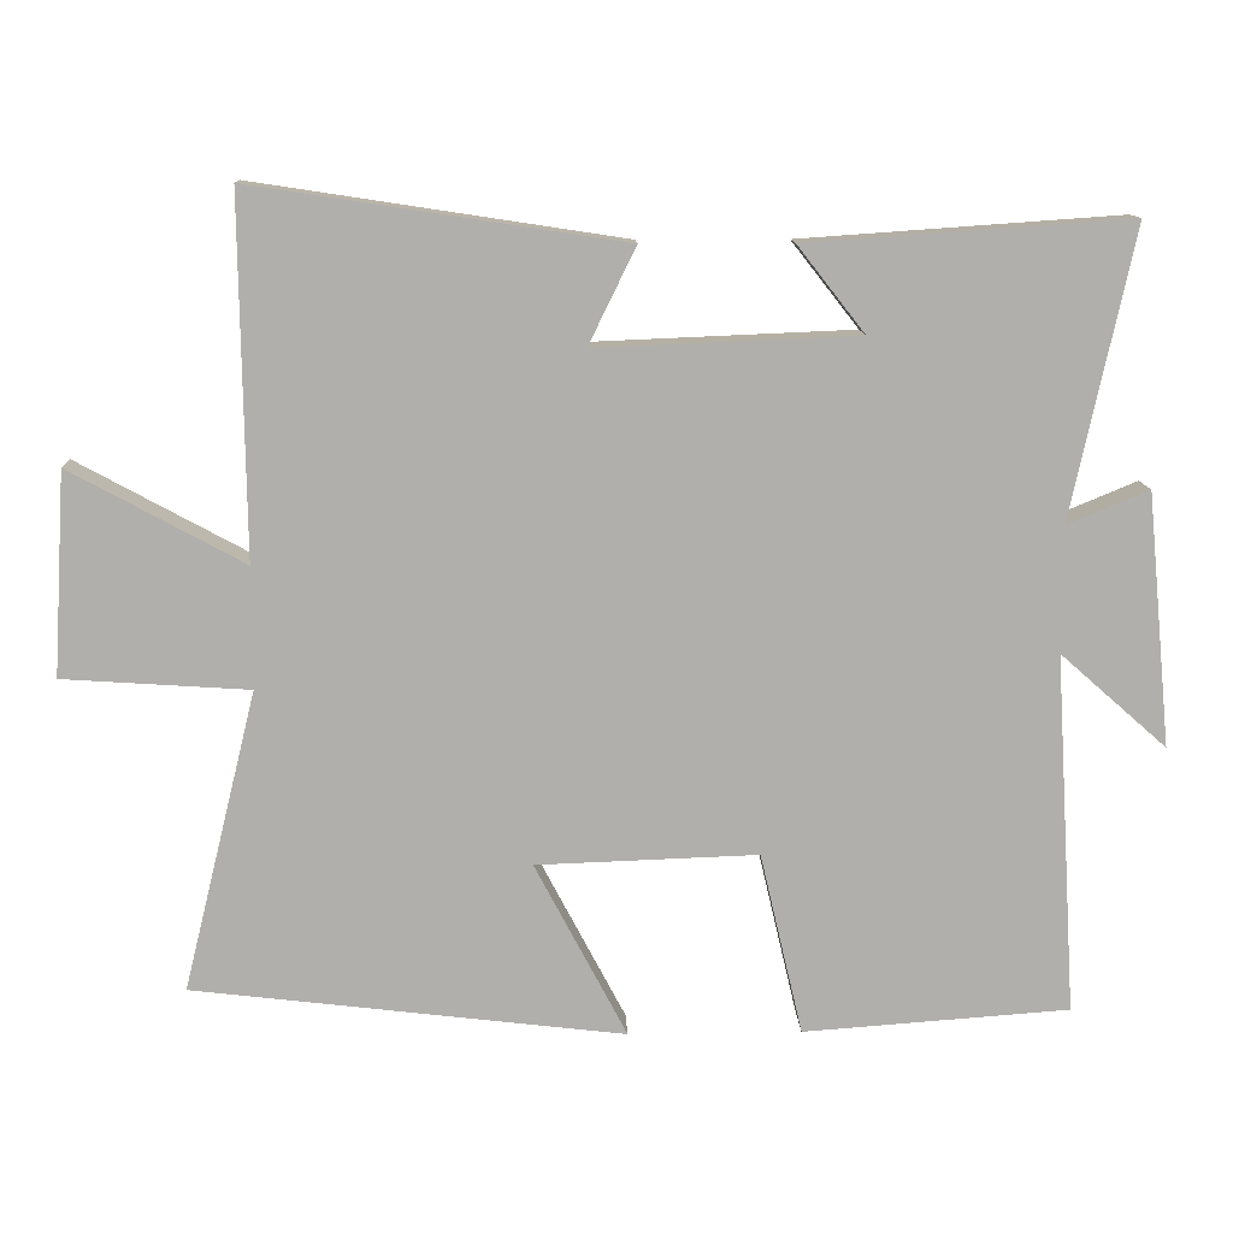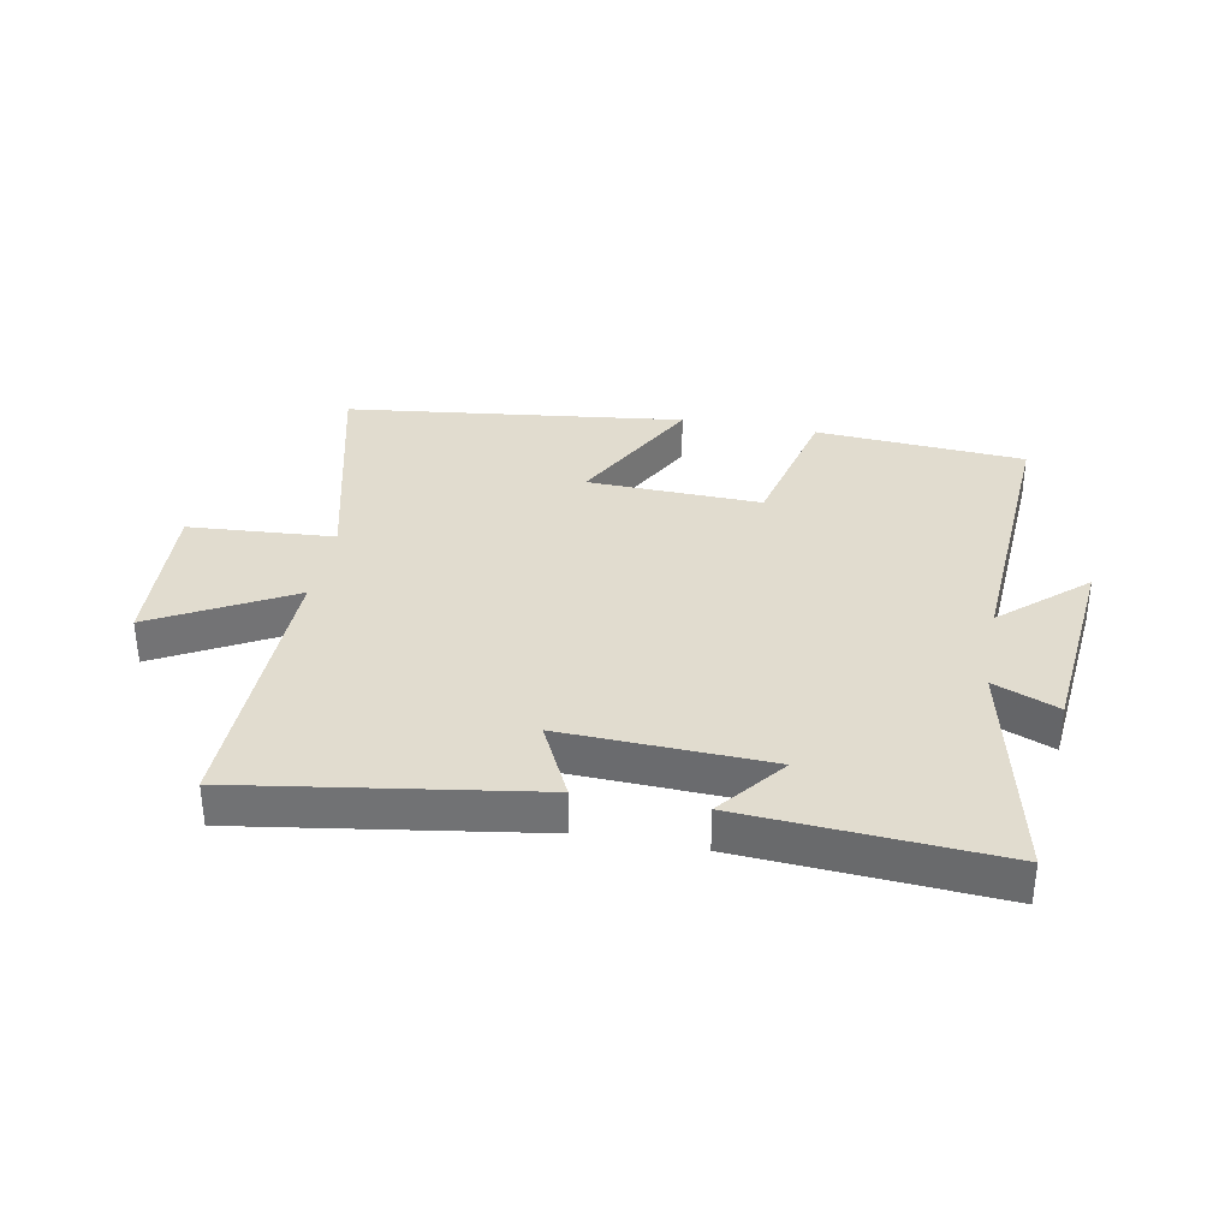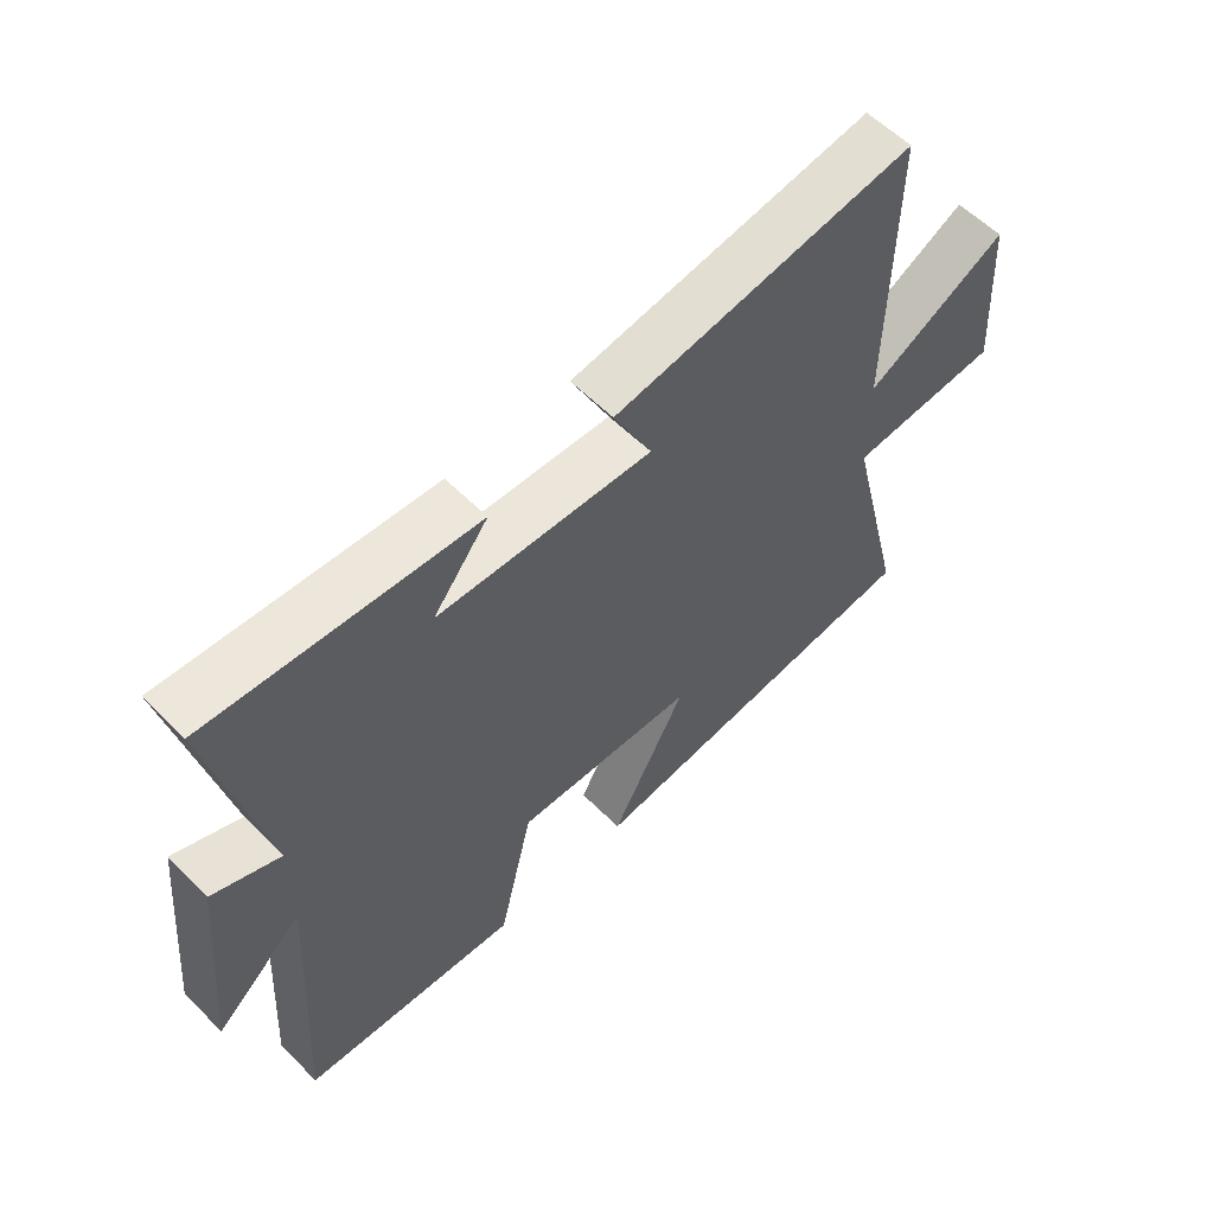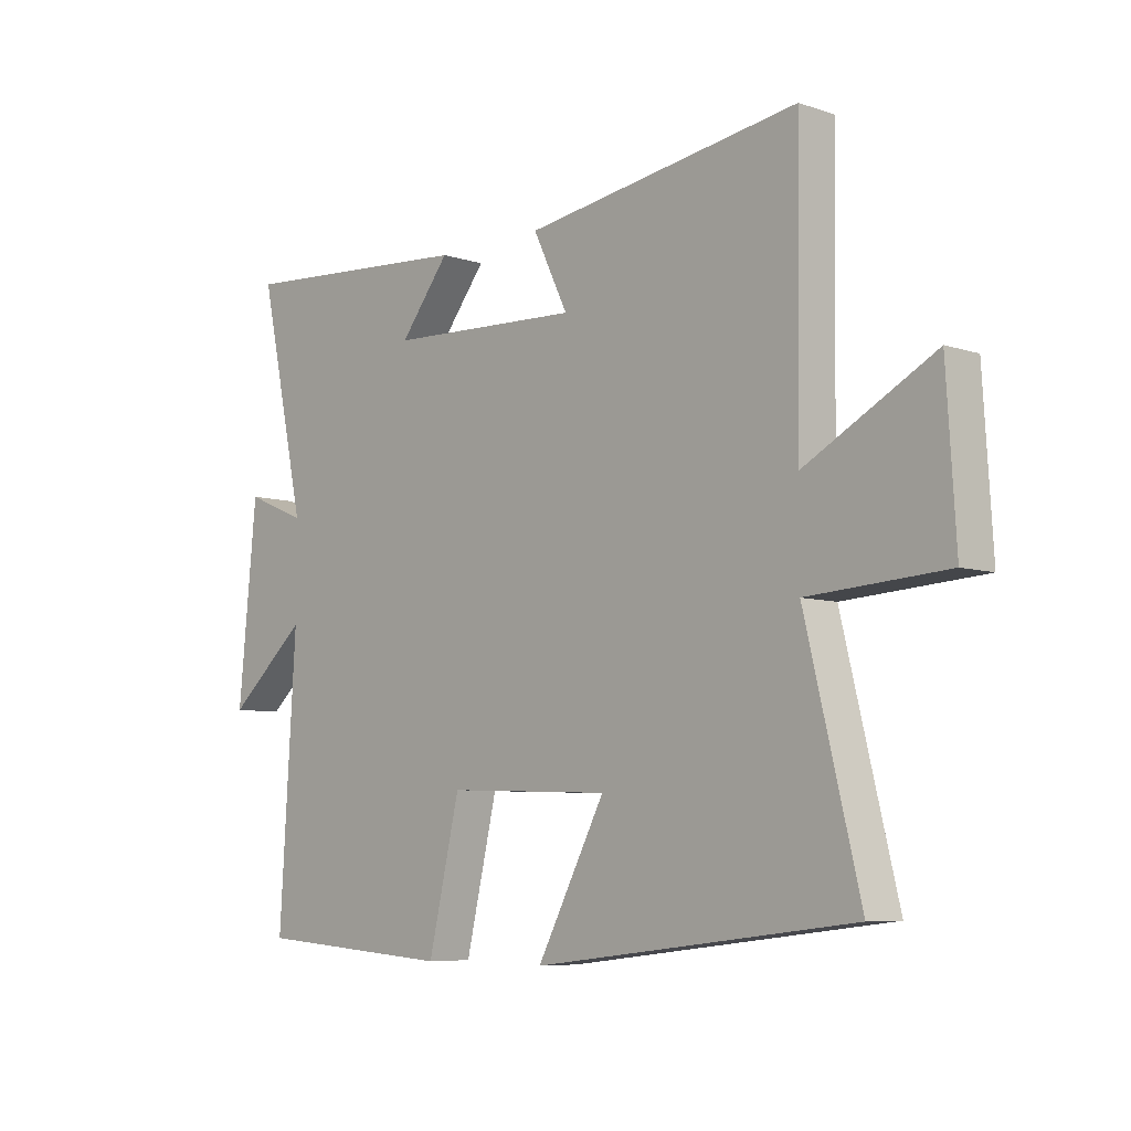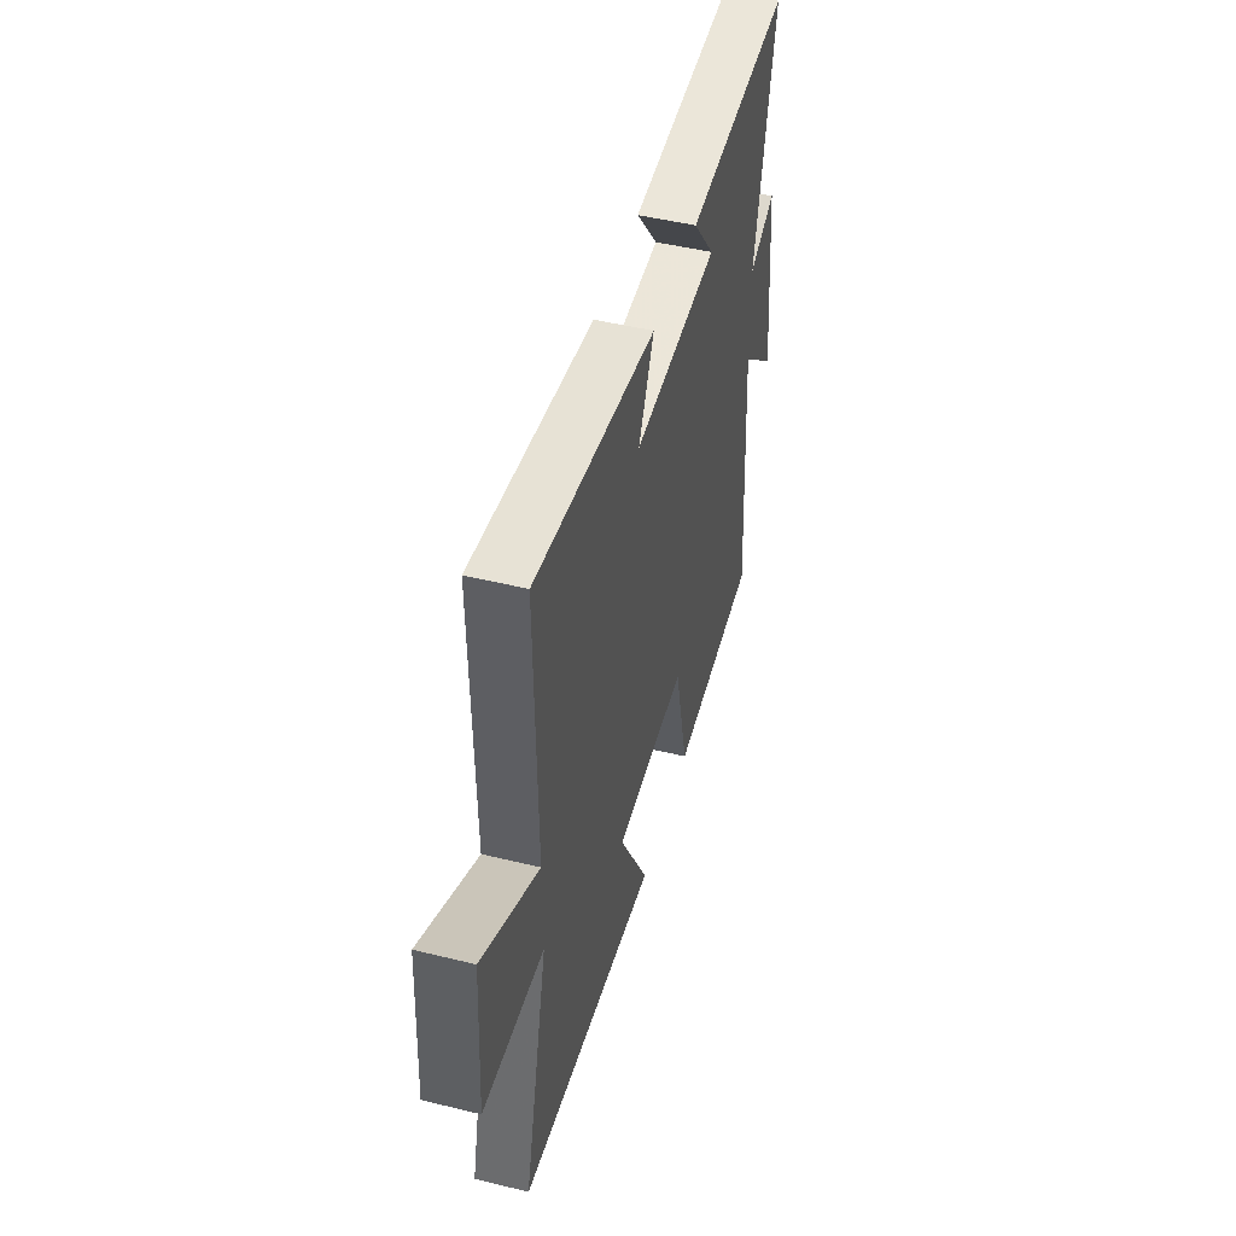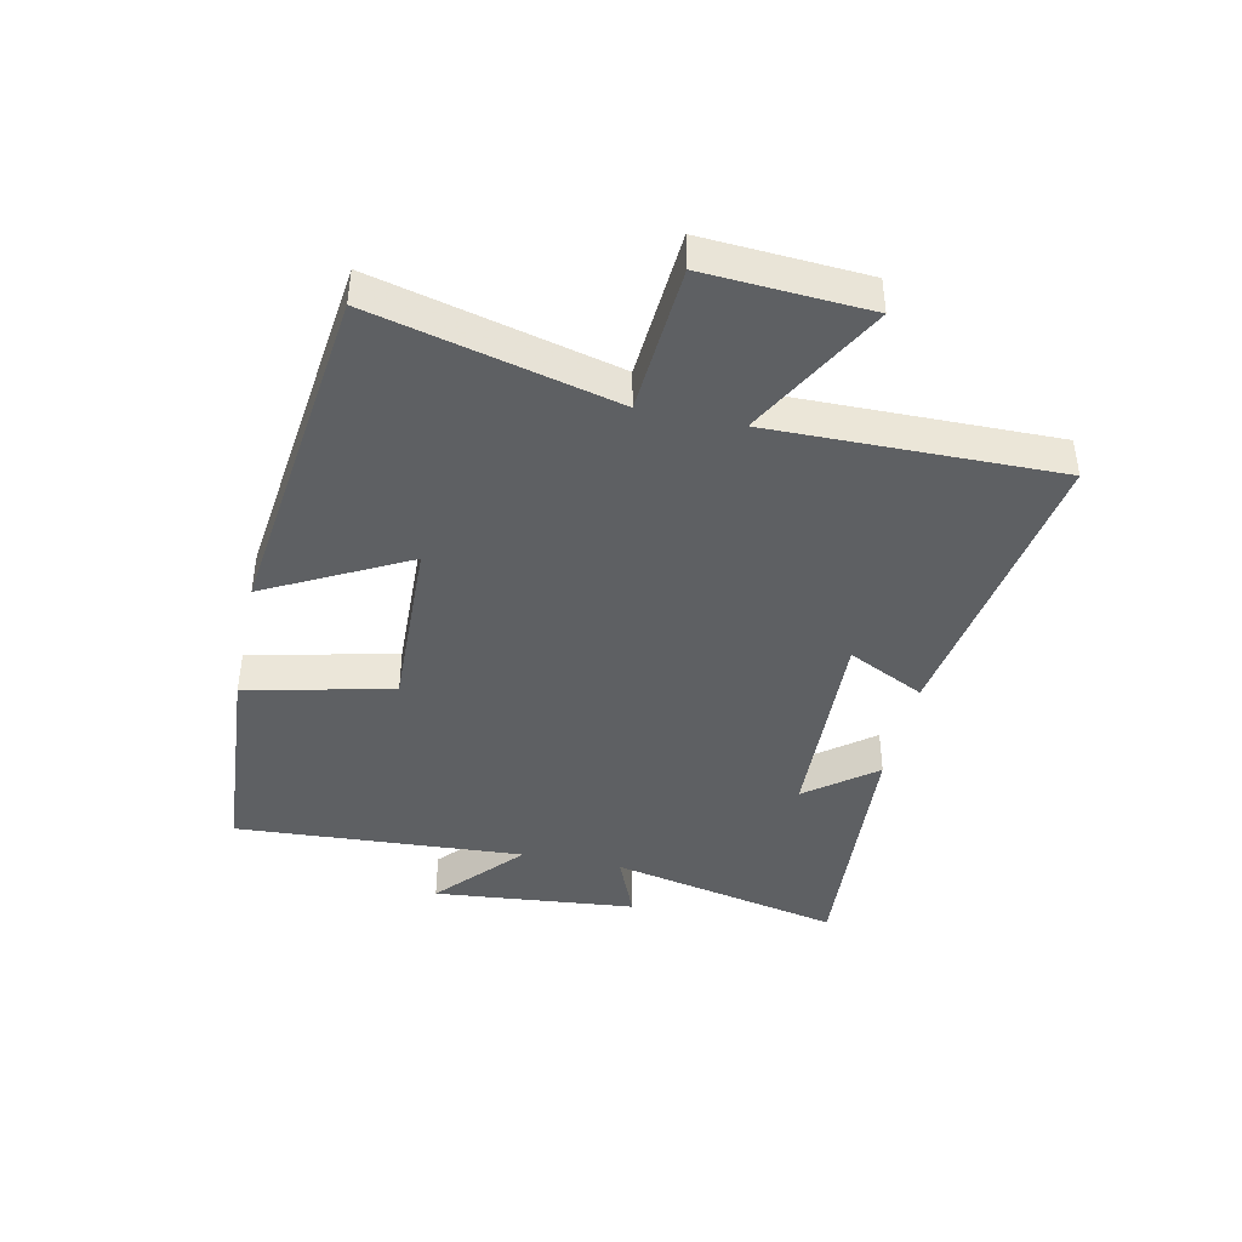
<metadata>
{"format":"obj","ext":"obj","renderer":"f3d","projection":"perspective","resolution":1024,"background":"white","views":[{"elev":11.9,"azim":-2.2,"up":"+Z"},{"elev":34.4,"azim":10.6,"up":"+Y"},{"elev":58.0,"azim":135.8,"up":"+Z"},{"elev":-6.9,"azim":-133.7,"up":"+Z"},{"elev":47.8,"azim":-74.6,"up":"+Z"},{"elev":-42.1,"azim":-102.2,"up":"+Y"}]}
</metadata>
<code>
v 0.581 0.07 0.529
v 0.5 0.07 0.154
v 0.606 0.07 0.198
v 0.638 0.07 -0.13
v 0.5 0.07 -0.008
v 0.529 0.07 -0.475
v 0.184 0.07 -0.5
v 0.129 0.07 -0.264
v -0.157 0.07 -0.274
v -0.038 0.07 -0.5
v -0.595 0.07 -0.433
v -0.5 0.07 -0.045
v -0.74 0.07 -0.029
v -0.724 0.07 0.233
v -0.5 0.07 0.111
v -0.506 0.07 0.573
v -0.027 0.07 0.5
v -0.088 0.07 0.375
v 0.25 0.07 0.389
v 0.163 0.07 0.5
v 0.581 0 0.529
v 0.5 0 0.154
v 0.606 0 0.198
v 0.638 0 -0.13
v 0.5 0 -0.008
v 0.529 0 -0.475
v 0.184 0 -0.5
v 0.129 0 -0.264
v -0.157 0 -0.274
v -0.038 0 -0.5
v -0.595 0 -0.433
v -0.5 0 -0.045
v -0.74 0 -0.029
v -0.724 0 0.233
v -0.5 0 0.111
v -0.506 0 0.573
v -0.027 0 0.5
v -0.088 0 0.375
v 0.25 0 0.389
v 0.163 0 0.5
f 19 20 1 2
f 18 19 2
f 15 16 17 18
f 15 18 2
f 12 13 14 15
f 12 15 2
f 9 10 11 12
f 8 9 12 2
f 5 6 7 8
f 5 8 2 3
f 3 4 5
f 22 21 40 39
f 22 39 38
f 38 37 36 35
f 22 38 35
f 35 34 33 32
f 22 35 32
f 32 31 30 29
f 22 32 29 28
f 28 27 26 25
f 23 22 28 25
f 25 24 23
f 1 21 22 2
f 2 22 23 3
f 3 23 24 4
f 4 24 25 5
f 5 25 26 6
f 6 26 27 7
f 7 27 28 8
f 8 28 29 9
f 9 29 30 10
f 10 30 31 11
f 11 31 32 12
f 12 32 33 13
f 13 33 34 14
f 14 34 35 15
f 15 35 36 16
f 16 36 37 17
f 17 37 38 18
f 18 38 39 19
f 19 39 40 20
f 20 40 21 1

</code>
